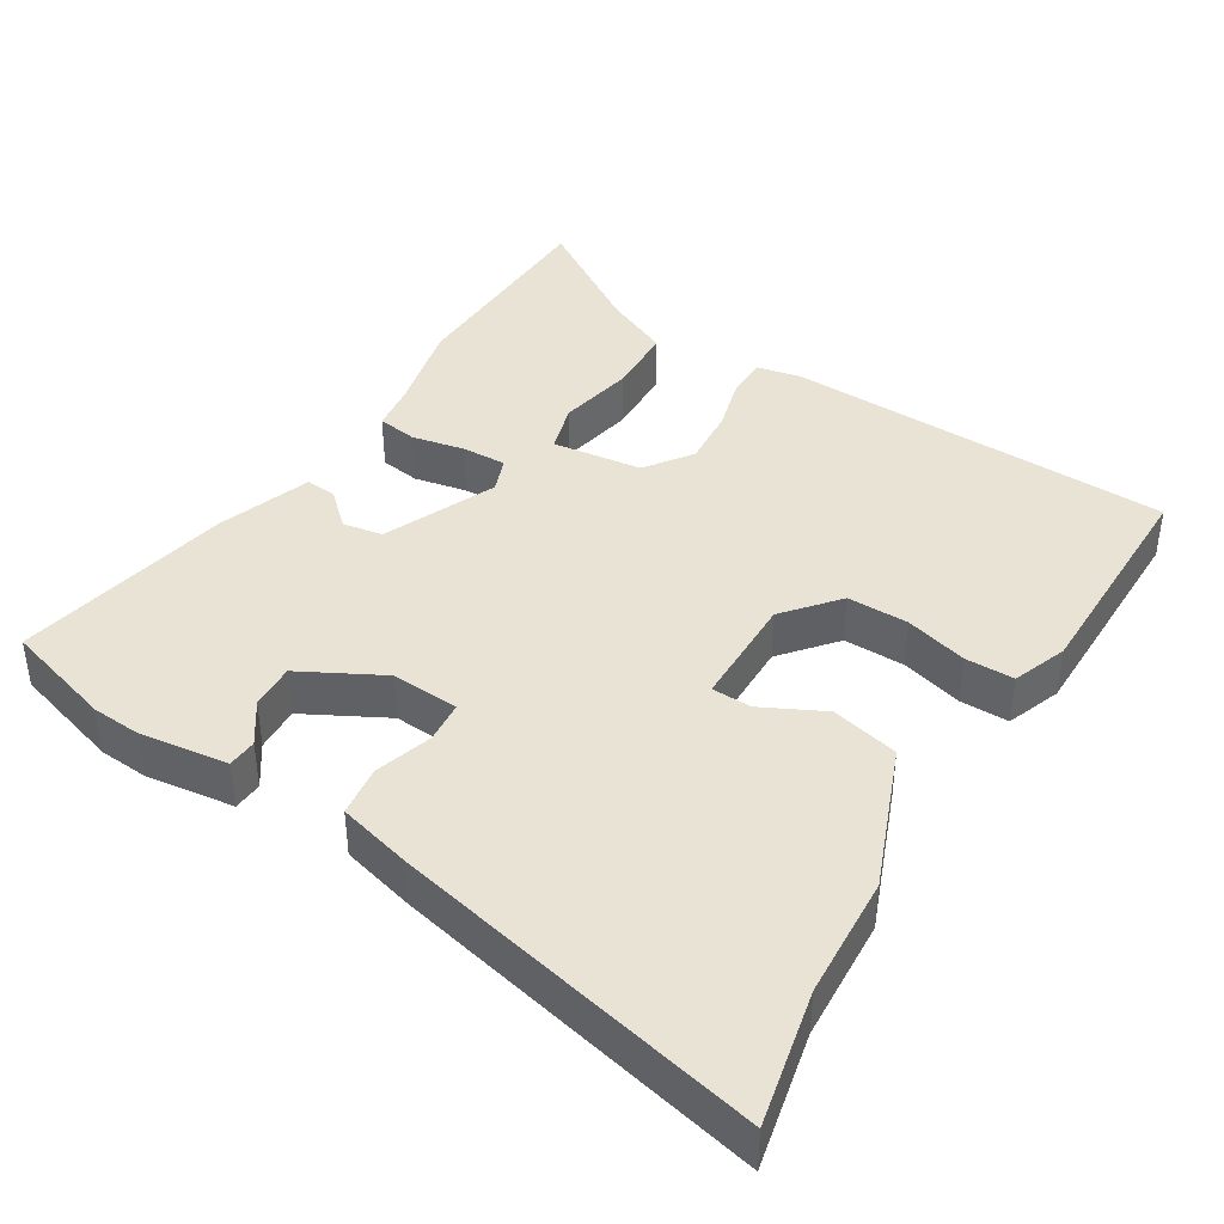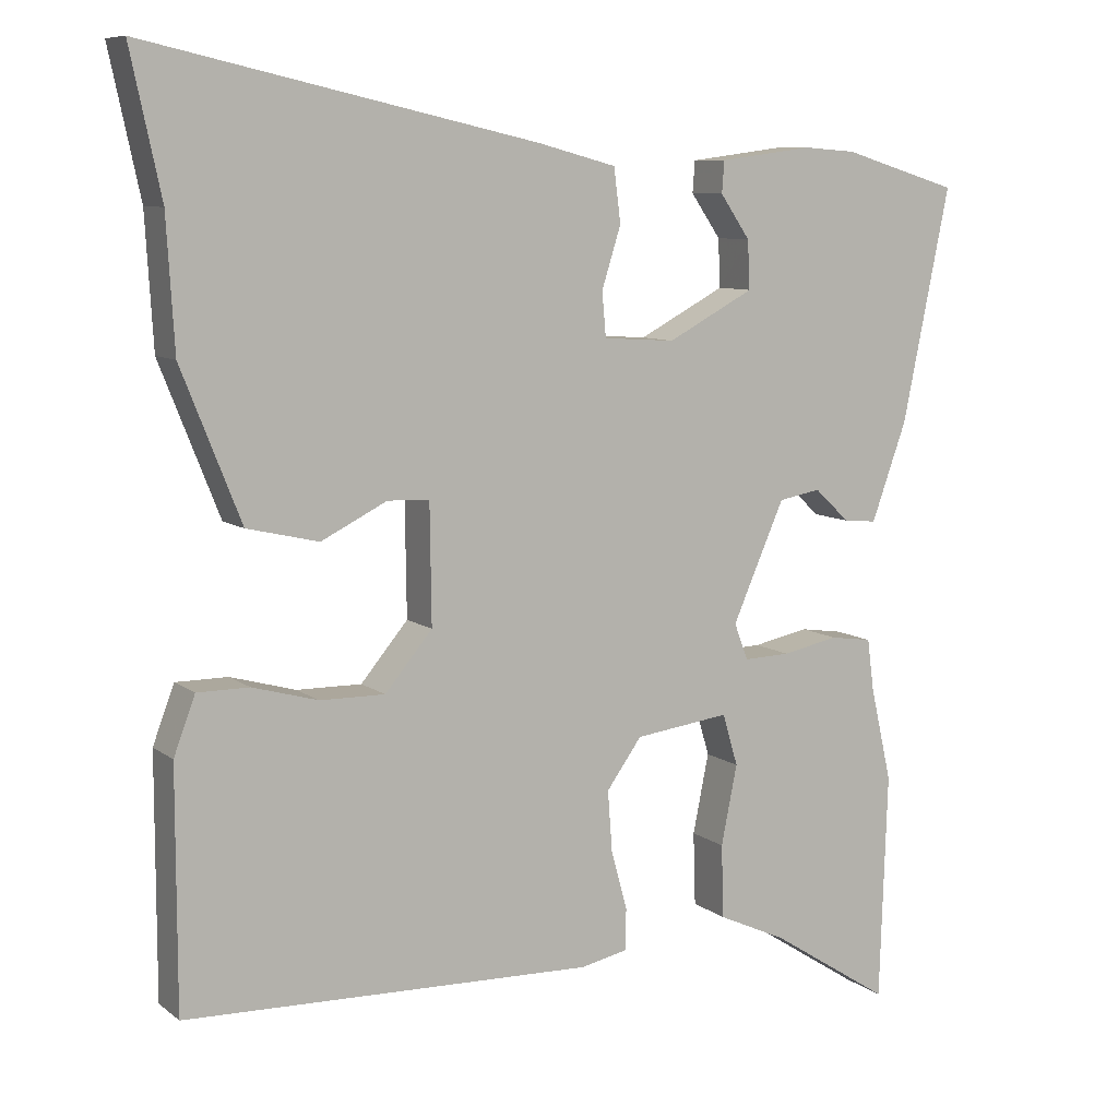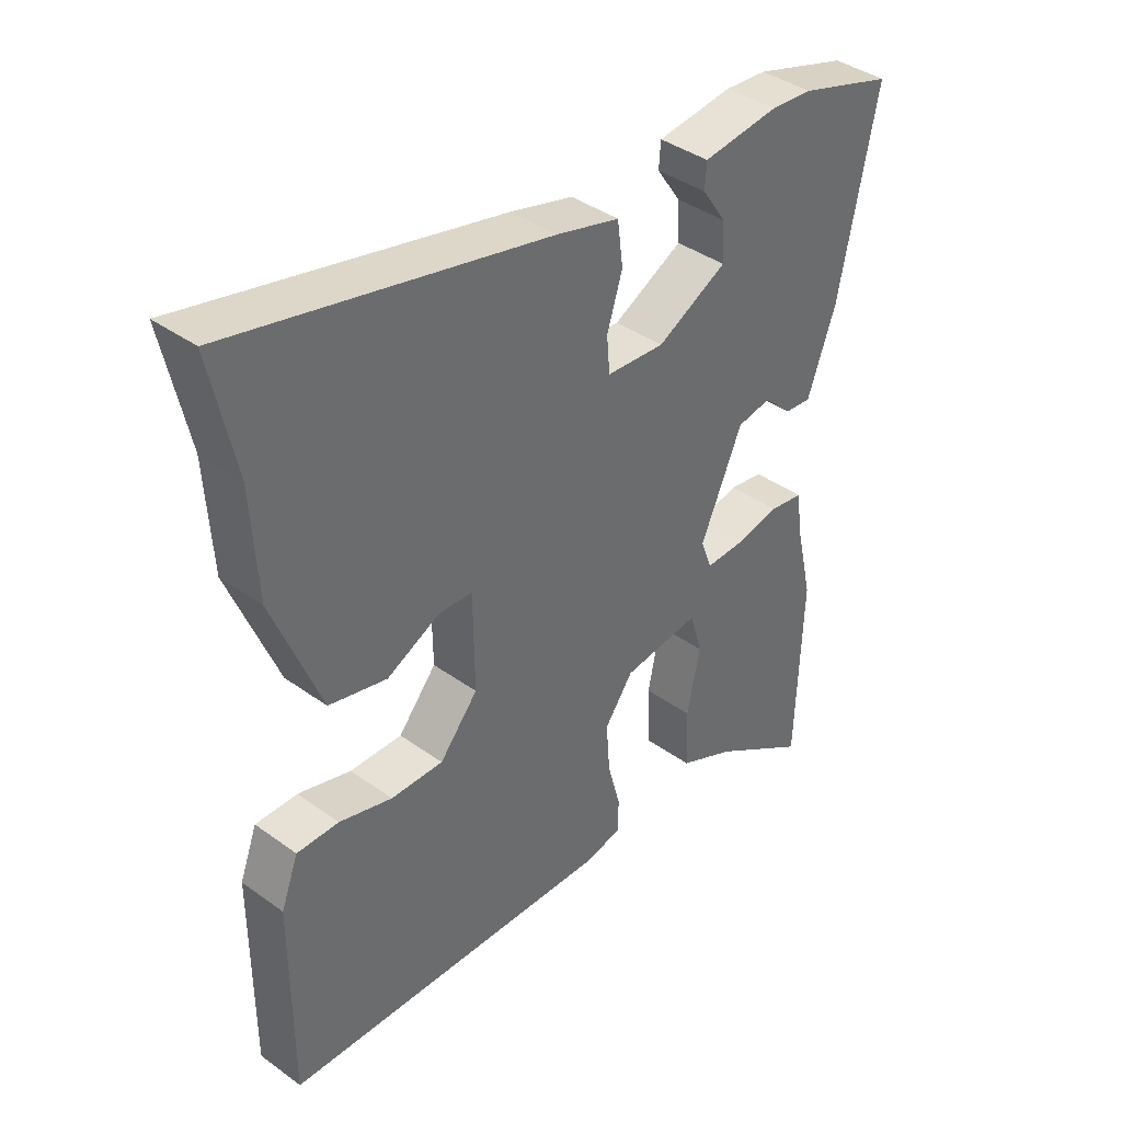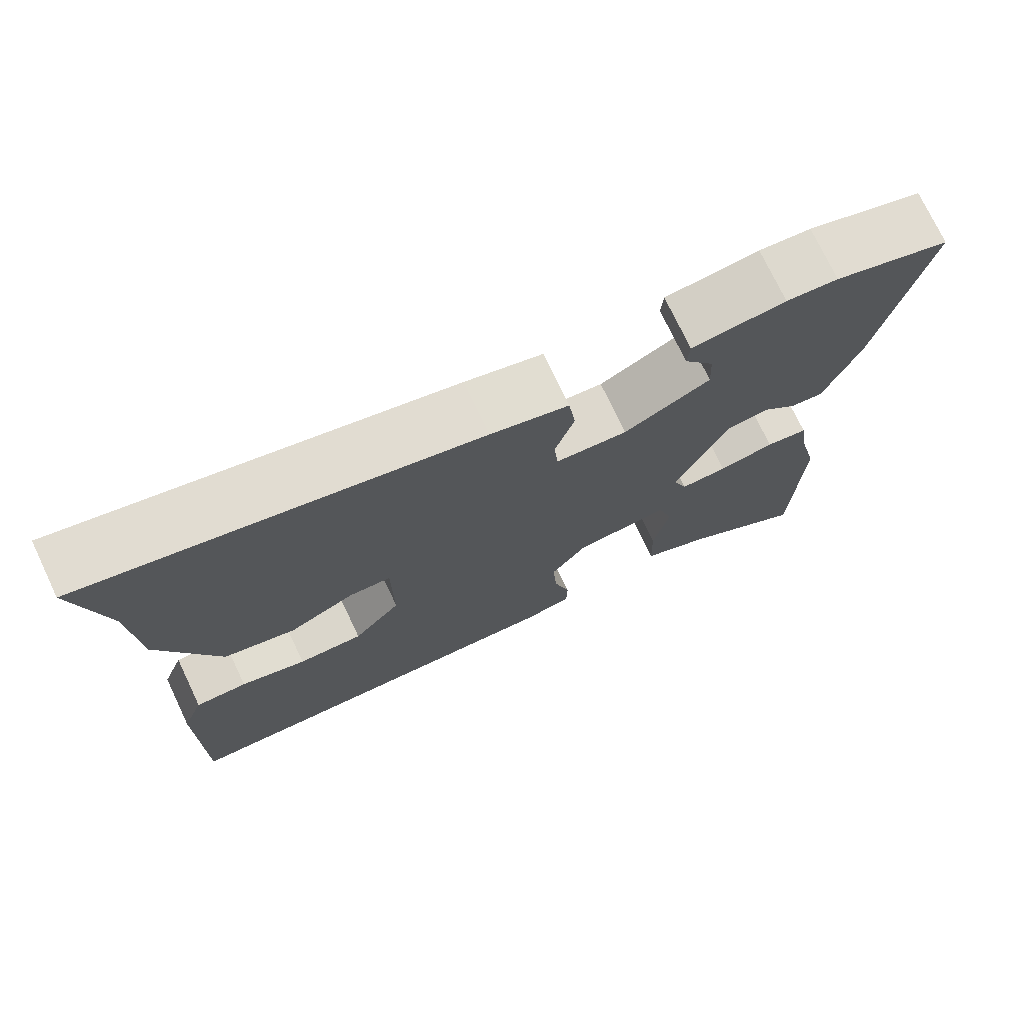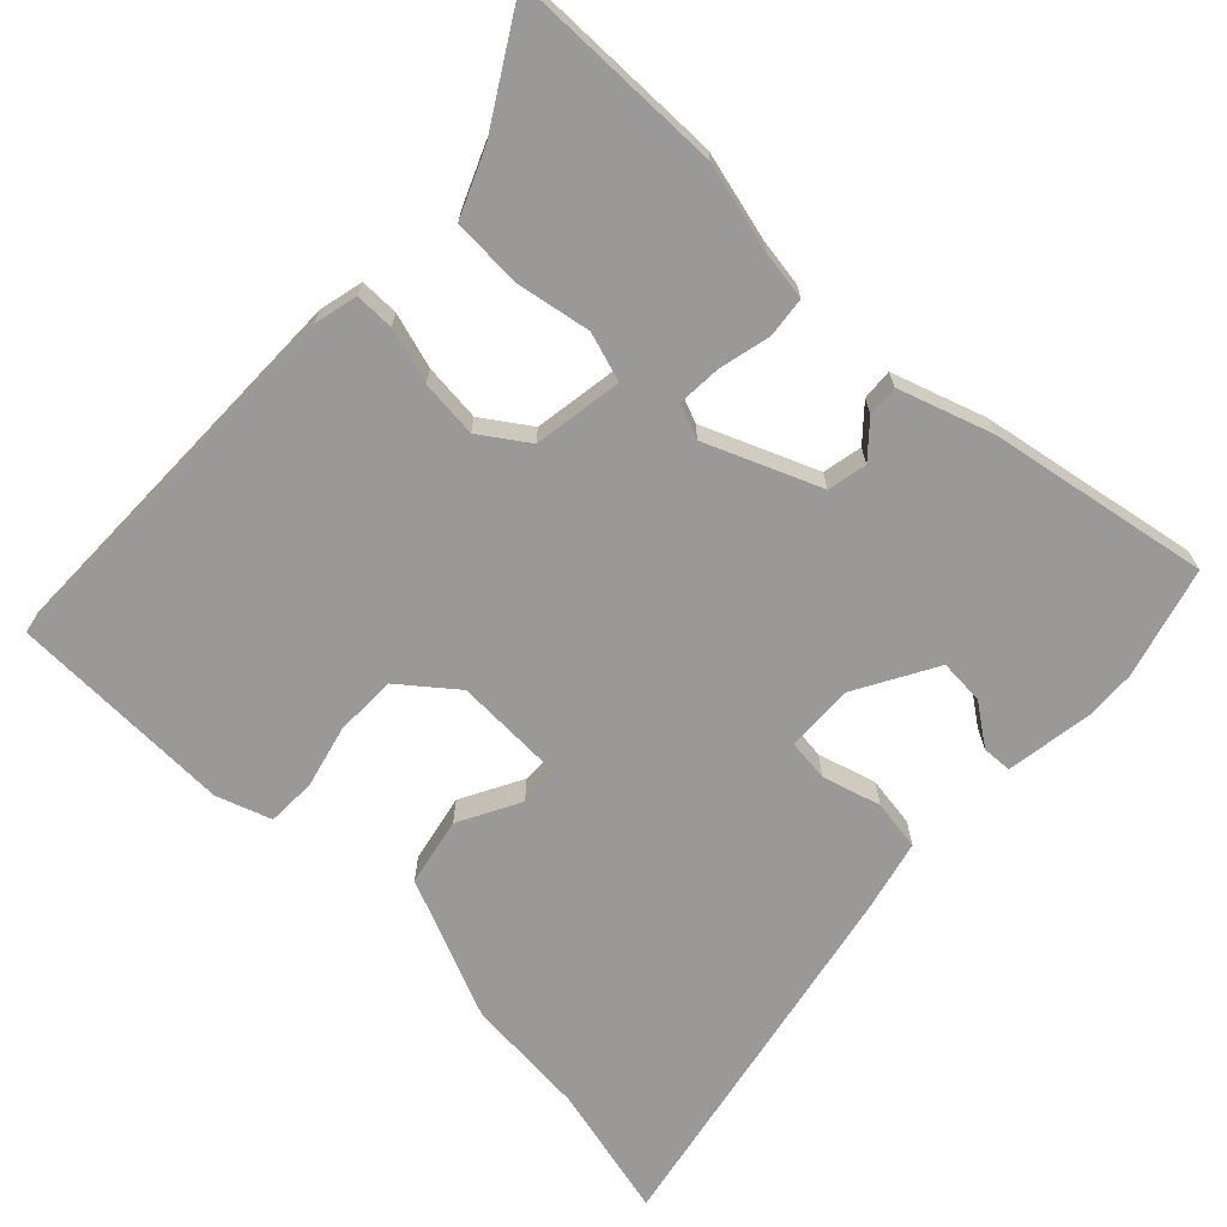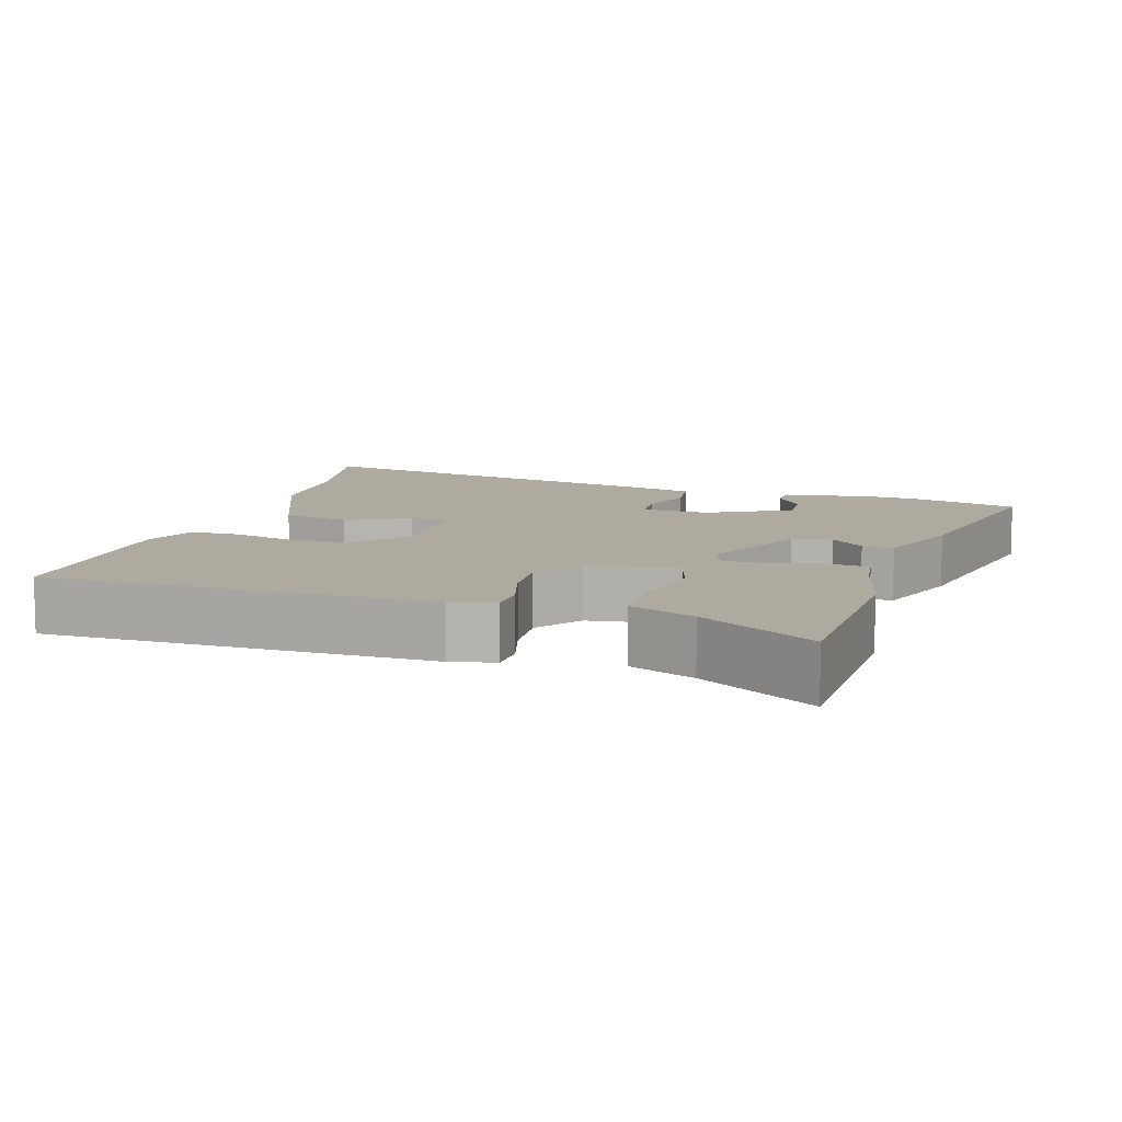
<metadata>
{"format":"obj","ext":"obj","renderer":"f3d","projection":"perspective","resolution":1024,"background":"white","views":[{"elev":41.2,"azim":31.6,"up":"+Y"},{"elev":8.6,"azim":151.6,"up":"+Z"},{"elev":39.3,"azim":132.0,"up":"+Z"},{"elev":74.3,"azim":154.6,"up":"+Z"},{"elev":-69.1,"azim":-135.2,"up":"+Y"},{"elev":9.4,"azim":-163.4,"up":"+Y"}]}
</metadata>
<code>
v -0.497 0.07 -0.602
v -0.507 0.07 -0.305
v -0.479 0.07 -0.182
v -0.47 0.07 -0.114
v -0.415 0.07 -0.106
v -0.342 0.07 -0.121
v -0.281 0.07 -0.123
v -0.263 0.07 -0.075
v -0.331 0.07 0.08
v -0.386 0.07 0.09
v -0.432 0.07 0.047
v -0.475 0.07 0.043
v -0.521 0.07 0.171
v -0.583 0.07 0.475
v -0.431 0.07 0.521
v -0.363 0.07 0.526
v -0.24 0.07 0.51
v -0.237 0.07 0.469
v -0.276 0.07 0.412
v -0.279 0.07 0.349
v -0.166 0.07 0.289
v -0.072 0.07 0.295
v -0.067 0.07 0.353
v -0.092 0.07 0.433
v -0.083 0.07 0.503
v 0.019 0.07 0.53
v 0.531 0.07 0.644
v 0.491 0.07 0.458
v 0.481 0.07 0.288
v 0.403 0.07 0.092
v 0.309 0.07 0.07
v 0.223 0.07 0.113
v 0.168 0.07 0.111
v 0.166 0.07 -0.045
v 0.228 0.07 -0.119
v 0.313 0.07 -0.118
v 0.399 0.07 -0.094
v 0.467 0.07 -0.094
v 0.495 0.07 -0.169
v 0.495 0.07 -0.48
v -0.042 0.07 -0.496
v -0.103 0.07 -0.483
v -0.104 0.07 -0.429
v -0.083 0.07 -0.352
v -0.077 0.07 -0.272
v -0.123 0.07 -0.208
v -0.247 0.07 -0.192
v -0.267 0.07 -0.26
v -0.246 0.07 -0.364
v -0.249 0.07 -0.46
v -0.339 0.07 -0.501
v -0.497 0 -0.602
v -0.507 0 -0.305
v -0.479 0 -0.182
v -0.47 0 -0.114
v -0.415 0 -0.106
v -0.342 0 -0.121
v -0.281 0 -0.123
v -0.263 0 -0.075
v -0.331 0 0.08
v -0.386 0 0.09
v -0.432 0 0.047
v -0.475 0 0.043
v -0.521 0 0.171
v -0.583 0 0.475
v -0.431 0 0.521
v -0.363 0 0.526
v -0.24 0 0.51
v -0.237 0 0.469
v -0.276 0 0.412
v -0.279 0 0.349
v -0.166 0 0.289
v -0.072 0 0.295
v -0.067 0 0.353
v -0.092 0 0.433
v -0.083 0 0.503
v 0.019 0 0.53
v 0.531 0 0.644
v 0.491 0 0.458
v 0.481 0 0.288
v 0.403 0 0.092
v 0.309 0 0.07
v 0.223 0 0.113
v 0.168 0 0.111
v 0.166 0 -0.045
v 0.228 0 -0.119
v 0.313 0 -0.118
v 0.399 0 -0.094
v 0.467 0 -0.094
v 0.495 0 -0.169
v 0.495 0 -0.48
v -0.042 0 -0.496
v -0.103 0 -0.483
v -0.104 0 -0.429
v -0.083 0 -0.352
v -0.077 0 -0.272
v -0.123 0 -0.208
v -0.247 0 -0.192
v -0.267 0 -0.26
v -0.246 0 -0.364
v -0.249 0 -0.46
v -0.339 0 -0.501
f 48 49 50 51
f 1 2 3
f 51 1 3
f 48 51 3
f 47 48 3
f 42 43 44
f 41 42 44
f 40 41 44
f 39 40 44
f 38 39 44
f 37 38 44
f 36 37 44
f 35 36 44 45
f 34 35 45 46
f 30 31 32
f 29 30 32
f 28 29 32
f 28 32 33
f 27 28 33
f 26 27 33
f 25 26 33
f 24 25 33
f 23 24 33
f 22 23 33 34
f 17 18 19
f 16 17 19
f 15 16 19
f 14 15 19
f 13 14 19
f 13 19 20
f 12 13 20
f 11 12 20
f 10 11 20
f 9 10 20 21
f 4 5 6
f 3 4 6
f 47 3 6
f 47 6 7
f 46 47 7 8
f 22 34 46
f 21 22 46
f 9 21 46
f 8 9 46
f 102 101 100 99
f 54 53 52
f 54 52 102
f 54 102 99
f 54 99 98
f 95 94 93
f 95 93 92
f 95 92 91
f 95 91 90
f 95 90 89
f 95 89 88
f 95 88 87
f 96 95 87 86
f 97 96 86 85
f 83 82 81
f 83 81 80
f 83 80 79
f 84 83 79
f 84 79 78
f 84 78 77
f 84 77 76
f 84 76 75
f 84 75 74
f 85 84 74 73
f 70 69 68
f 70 68 67
f 70 67 66
f 70 66 65
f 70 65 64
f 71 70 64
f 71 64 63
f 71 63 62
f 71 62 61
f 72 71 61 60
f 57 56 55
f 57 55 54
f 57 54 98
f 58 57 98
f 59 58 98 97
f 97 85 73
f 97 73 72
f 97 72 60
f 97 60 59
f 1 52 53 2
f 2 53 54 3
f 3 54 55 4
f 4 55 56 5
f 5 56 57 6
f 6 57 58 7
f 7 58 59 8
f 8 59 60 9
f 9 60 61 10
f 10 61 62 11
f 11 62 63 12
f 12 63 64 13
f 13 64 65 14
f 14 65 66 15
f 15 66 67 16
f 16 67 68 17
f 17 68 69 18
f 18 69 70 19
f 19 70 71 20
f 20 71 72 21
f 21 72 73 22
f 22 73 74 23
f 23 74 75 24
f 24 75 76 25
f 25 76 77 26
f 26 77 78 27
f 27 78 79 28
f 28 79 80 29
f 29 80 81 30
f 30 81 82 31
f 31 82 83 32
f 32 83 84 33
f 33 84 85 34
f 34 85 86 35
f 35 86 87 36
f 36 87 88 37
f 37 88 89 38
f 38 89 90 39
f 39 90 91 40
f 40 91 92 41
f 41 92 93 42
f 42 93 94 43
f 43 94 95 44
f 44 95 96 45
f 45 96 97 46
f 46 97 98 47
f 47 98 99 48
f 48 99 100 49
f 49 100 101 50
f 50 101 102 51
f 51 102 52 1

</code>
